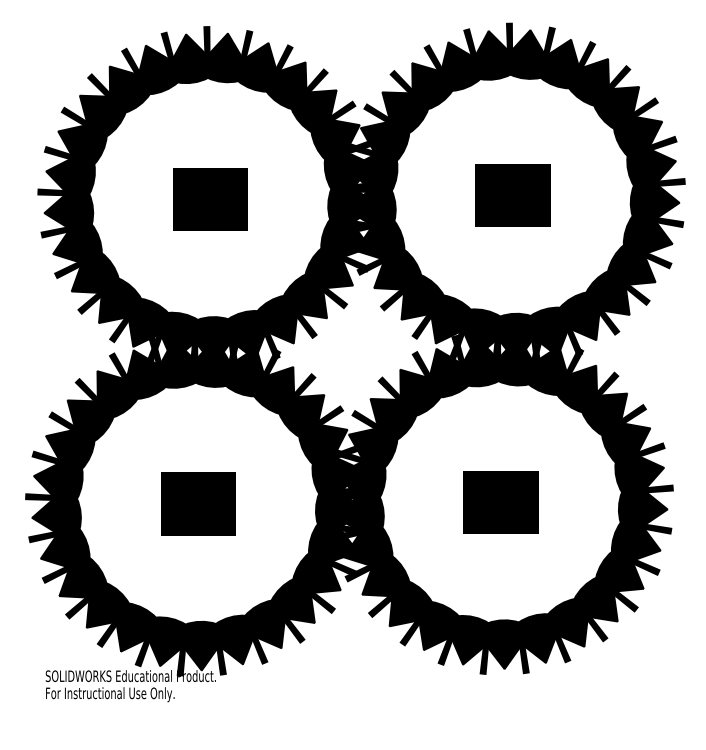
<metadata>
{"format":"dxf","ext":"dxf","renderer":"ezdxf+matplotlib","layout":"modelspace","background":"white","min_lineweight":24,"dpi":150}
</metadata>
<code>
0
SECTION
2
ENTITIES
0
LINE
8
0
10
40.18
20
122.2
30
0
11
40.21
21
122.2
31
0
0
LINE
8
0
10
40.18
20
122.2
30
0
11
40.18
21
122.3
31
0
0
LINE
8
0
10
40.18
20
122.2
30
0
11
40.21
21
122.2
31
0
0
LINE
8
0
10
40.18
20
122.2
30
0
11
40.18
21
122.3
31
0
0
LINE
8
0
10
110.8
20
48.56
30
0
11
110.8
21
48.56
31
0
0
LINE
8
0
10
110.8
20
48.56
30
0
11
110.8
21
48.61
31
0
0
LINE
8
0
10
113.7
20
123
30
0
11
113.7
21
123
31
0
0
LINE
8
0
10
113.7
20
123
30
0
11
113.7
21
123.1
31
0
0
LINE
8
0
10
37.2
20
48.2
30
0
11
37.23
21
48.2
31
0
0
LINE
8
0
10
37.2
20
48.2
30
0
11
37.2
21
48.26
31
0
0
POINT
8
0
10
40.18
20
122.2
30
0
0
POINT
8
0
10
40.18
20
122.2
30
0
0
POINT
8
0
10
110.8
20
48.56
30
0
0
POINT
8
0
10
113.7
20
123
30
0
0
POINT
8
0
10
37.2
20
48.2
30
0
0
ARC
8
0
10
68.58
20
93.23
30
0
40
6.086
50
96.21
51
172.6
0
ARC
8
0
10
60.48
20
87.08
30
0
40
6.086
50
81.81
51
158.2
0
ARC
8
0
10
51.1
20
83.14
30
0
40
6.086
50
67.41
51
143.8
0
ARC
8
0
10
41.03
20
81.65
30
0
40
6.086
50
53.01
51
129.4
0
ARC
8
0
10
30.92
20
82.72
30
0
40
6.086
50
38.61
51
115
0
ARC
8
0
10
21.38
20
86.26
30
0
40
6.086
50
24.21
51
100.6
0
ARC
8
0
10
13.03
20
92.07
30
0
40
6.086
50
9.808
51
86.19
0
ARC
8
0
10
6.38
20
99.77
30
0
40
6.086
50
355.4
51
71.79
0
ARC
8
0
10
1.856
20
108.9
30
0
40
6.086
50
341
51
57.39
0
ARC
8
0
10
-0.2591
20
118.8
30
0
40
6.086
50
326.6
51
42.99
0
ARC
8
0
10
0.1669
20
129
30
0
40
6.086
50
312.2
51
28.59
0
ARC
8
0
10
3.107
20
138.7
30
0
40
6.086
50
297.8
51
14.19
0
ARC
8
0
10
8.378
20
147.4
30
0
40
6.086
50
283.4
51
359.8
0
ARC
8
0
10
15.65
20
154.6
30
0
40
6.086
50
269
51
345.4
0
ARC
8
0
10
24.46
20
159.6
30
0
40
6.086
50
254.6
51
331
0
ARC
8
0
10
34.26
20
162.4
30
0
40
6.086
50
240.2
51
316.6
0
ARC
8
0
10
44.43
20
162.6
30
0
40
6.086
50
225.8
51
302.2
0
ARC
8
0
10
54.33
20
160.3
30
0
40
6.086
50
211.4
51
287.8
0
ARC
8
0
10
63.35
20
155.6
30
0
40
6.086
50
197
51
273.4
0
ARC
8
0
10
70.91
20
148.7
30
0
40
6.086
50
182.6
51
259
0
ARC
8
0
10
76.54
20
140.3
30
0
40
6.086
50
168.2
51
244.6
0
ARC
8
0
10
79.88
20
130.7
30
0
40
6.086
50
153.8
51
230.2
0
ARC
8
0
10
80.73
20
120.5
30
0
40
6.086
50
139.4
51
215.8
0
ARC
8
0
10
79.04
20
110.5
30
0
40
6.086
50
125
51
201.4
0
ARC
8
0
10
74.9
20
101.2
30
0
40
6.086
50
110.6
51
187
0
LINE
8
0
10
43.26
20
123.8
30
0
11
37.11
21
123.8
31
0
0
LINE
8
0
10
37.11
20
123.8
30
0
11
37.11
21
120.6
31
0
0
LINE
8
0
10
43.26
20
120.6
30
0
11
43.26
21
123.8
31
0
0
LINE
8
0
10
37.11
20
120.6
30
0
11
43.26
21
120.6
31
0
0
ARC
8
0
10
40.18
20
122.2
30
0
40
36
50
90
51
92.4
0
ARC
8
0
10
40.18
20
122.2
30
0
40
36
50
104.4
51
106.8
0
ARC
8
0
10
40.18
20
122.2
30
0
40
36
50
75.6
51
78
0
ARC
8
0
10
40.18
20
122.2
30
0
40
36
50
61.2
51
63.6
0
ARC
8
0
10
40.18
20
122.2
30
0
40
36
50
46.8
51
49.2
0
ARC
8
0
10
40.18
20
122.2
30
0
40
36
50
32.4
51
34.8
0
ARC
8
0
10
40.18
20
122.2
30
0
40
36
50
18
51
20.4
0
ARC
8
0
10
40.18
20
122.2
30
0
40
36
50
3.6
51
6
0
ARC
8
0
10
40.18
20
122.2
30
0
40
36
50
349.2
51
351.6
0
ARC
8
0
10
40.18
20
122.2
30
0
40
36
50
118.8
51
121.2
0
ARC
8
0
10
40.18
20
122.2
30
0
40
36
50
133.2
51
135.6
0
ARC
8
0
10
40.18
20
122.2
30
0
40
36
50
147.6
51
150
0
ARC
8
0
10
40.18
20
122.2
30
0
40
36
50
162
51
164.4
0
ARC
8
0
10
40.18
20
122.2
30
0
40
36
50
176.4
51
178.8
0
ARC
8
0
10
40.18
20
122.2
30
0
40
36
50
190.8
51
193.2
0
ARC
8
0
10
40.18
20
122.2
30
0
40
36
50
205.2
51
207.6
0
ARC
8
0
10
40.18
20
122.2
30
0
40
36
50
219.6
51
222
0
ARC
8
0
10
40.18
20
122.2
30
0
40
36
50
234
51
236.4
0
ARC
8
0
10
40.18
20
122.2
30
0
40
36
50
248.4
51
250.8
0
ARC
8
0
10
40.18
20
122.2
30
0
40
36
50
262.8
51
265.2
0
ARC
8
0
10
40.18
20
122.2
30
0
40
36
50
277.2
51
279.6
0
ARC
8
0
10
40.18
20
122.2
30
0
40
36
50
291.6
51
294
0
ARC
8
0
10
40.18
20
122.2
30
0
40
36
50
306
51
308.4
0
ARC
8
0
10
40.18
20
122.2
30
0
40
36
50
320.4
51
322.8
0
ARC
8
0
10
40.18
20
122.2
30
0
40
36
50
334.8
51
337.2
0
ARC
8
0
10
65.6
20
19.2
30
0
40
6.086
50
96.21
51
172.6
0
ARC
8
0
10
57.5
20
13.05
30
0
40
6.086
50
81.81
51
158.2
0
ARC
8
0
10
48.12
20
9.11
30
0
40
6.086
50
67.41
51
143.8
0
ARC
8
0
10
38.05
20
7.624
30
0
40
6.086
50
53.01
51
129.4
0
ARC
8
0
10
27.94
20
8.687
30
0
40
6.086
50
38.61
51
115
0
ARC
8
0
10
18.4
20
12.23
30
0
40
6.086
50
24.21
51
100.6
0
ARC
8
0
10
10.05
20
18.04
30
0
40
6.086
50
9.808
51
86.19
0
ARC
8
0
10
3.399
20
25.74
30
0
40
6.086
50
355.4
51
71.79
0
ARC
8
0
10
-1.125
20
34.85
30
0
40
6.086
50
341
51
57.39
0
ARC
8
0
10
-3.24
20
44.8
30
0
40
6.086
50
326.6
51
42.99
0
ARC
8
0
10
-2.814
20
54.97
30
0
40
6.086
50
312.2
51
28.59
0
ARC
8
0
10
0.1268
20
64.71
30
0
40
6.086
50
297.8
51
14.19
0
ARC
8
0
10
5.397
20
73.41
30
0
40
6.086
50
283.4
51
359.8
0
ARC
8
0
10
12.67
20
80.53
30
0
40
6.086
50
269
51
345.4
0
ARC
8
0
10
21.48
20
85.62
30
0
40
6.086
50
254.6
51
331
0
ARC
8
0
10
31.28
20
88.35
30
0
40
6.086
50
240.2
51
316.6
0
ARC
8
0
10
41.45
20
88.56
30
0
40
6.086
50
225.8
51
302.2
0
ARC
8
0
10
51.35
20
86.24
30
0
40
6.086
50
211.4
51
287.8
0
ARC
8
0
10
60.37
20
81.53
30
0
40
6.086
50
197
51
273.4
0
ARC
8
0
10
67.93
20
74.72
30
0
40
6.086
50
182.6
51
259
0
ARC
8
0
10
73.56
20
66.25
30
0
40
6.086
50
168.2
51
244.6
0
ARC
8
0
10
76.9
20
56.64
30
0
40
6.086
50
153.8
51
230.2
0
ARC
8
0
10
77.75
20
46.5
30
0
40
6.086
50
139.4
51
215.8
0
ARC
8
0
10
76.06
20
36.47
30
0
40
6.086
50
125
51
201.4
0
ARC
8
0
10
71.92
20
27.18
30
0
40
6.086
50
110.6
51
187
0
LINE
8
0
10
40.28
20
49.8
30
0
11
34.13
21
49.8
31
0
0
LINE
8
0
10
34.13
20
49.8
30
0
11
34.13
21
46.6
31
0
0
LINE
8
0
10
40.28
20
46.6
30
0
11
40.28
21
49.8
31
0
0
ARC
8
0
10
37.2
20
48.2
30
0
40
36
50
90
51
92.4
0
ARC
8
0
10
37.2
20
48.2
30
0
40
36
50
104.4
51
106.8
0
ARC
8
0
10
37.2
20
48.2
30
0
40
36
50
75.6
51
78
0
ARC
8
0
10
37.2
20
48.2
30
0
40
36
50
61.2
51
63.6
0
ARC
8
0
10
37.2
20
48.2
30
0
40
36
50
46.8
51
49.2
0
ARC
8
0
10
37.2
20
48.2
30
0
40
36
50
32.4
51
34.8
0
ARC
8
0
10
37.2
20
48.2
30
0
40
36
50
18
51
20.4
0
ARC
8
0
10
37.2
20
48.2
30
0
40
36
50
3.6
51
6
0
ARC
8
0
10
37.2
20
48.2
30
0
40
36
50
349.2
51
351.6
0
ARC
8
0
10
37.2
20
48.2
30
0
40
36
50
118.8
51
121.2
0
ARC
8
0
10
37.2
20
48.2
30
0
40
36
50
133.2
51
135.6
0
ARC
8
0
10
37.2
20
48.2
30
0
40
36
50
147.6
51
150
0
ARC
8
0
10
37.2
20
48.2
30
0
40
36
50
162
51
164.4
0
ARC
8
0
10
37.2
20
48.2
30
0
40
36
50
176.4
51
178.8
0
ARC
8
0
10
37.2
20
48.2
30
0
40
36
50
190.8
51
193.2
0
ARC
8
0
10
37.2
20
48.2
30
0
40
36
50
205.2
51
207.6
0
ARC
8
0
10
37.2
20
48.2
30
0
40
36
50
219.6
51
222
0
ARC
8
0
10
37.2
20
48.2
30
0
40
36
50
234
51
236.4
0
ARC
8
0
10
37.2
20
48.2
30
0
40
36
50
248.4
51
250.8
0
ARC
8
0
10
37.2
20
48.2
30
0
40
36
50
262.8
51
265.2
0
ARC
8
0
10
37.2
20
48.2
30
0
40
36
50
277.2
51
279.6
0
ARC
8
0
10
37.2
20
48.2
30
0
40
36
50
291.6
51
294
0
ARC
8
0
10
37.2
20
48.2
30
0
40
36
50
306
51
308.4
0
ARC
8
0
10
37.2
20
48.2
30
0
40
36
50
320.4
51
322.8
0
ARC
8
0
10
37.2
20
48.2
30
0
40
36
50
334.8
51
337.2
0
LINE
8
0
10
34.13
20
46.6
30
0
11
40.28
21
46.6
31
0
0
ARC
8
0
10
142.1
20
94.04
30
0
40
6.086
50
96.21
51
172.6
0
ARC
8
0
10
134
20
87.89
30
0
40
6.086
50
81.81
51
158.2
0
ARC
8
0
10
124.6
20
83.95
30
0
40
6.086
50
67.41
51
143.8
0
ARC
8
0
10
114.5
20
82.46
30
0
40
6.086
50
53.01
51
129.4
0
ARC
8
0
10
104.4
20
83.53
30
0
40
6.086
50
38.61
51
115
0
ARC
8
0
10
94.89
20
87.07
30
0
40
6.086
50
24.21
51
100.6
0
ARC
8
0
10
86.53
20
92.88
30
0
40
6.086
50
9.808
51
86.19
0
ARC
8
0
10
79.89
20
100.6
30
0
40
6.086
50
355.4
51
71.79
0
ARC
8
0
10
75.36
20
109.7
30
0
40
6.086
50
341
51
57.39
0
ARC
8
0
10
73.25
20
119.6
30
0
40
6.086
50
326.6
51
42.99
0
ARC
8
0
10
73.67
20
129.8
30
0
40
6.086
50
312.2
51
28.59
0
ARC
8
0
10
81.88
20
148.3
30
0
40
6.086
50
283.4
51
359.8
0
ARC
8
0
10
89.15
20
155.4
30
0
40
6.086
50
269
51
345.4
0
ARC
8
0
10
97.96
20
160.5
30
0
40
6.086
50
254.6
51
331
0
ARC
8
0
10
107.8
20
163.2
30
0
40
6.086
50
240.2
51
316.6
0
ARC
8
0
10
117.9
20
163.4
30
0
40
6.086
50
225.8
51
302.2
0
ARC
8
0
10
127.8
20
161.1
30
0
40
6.086
50
211.4
51
287.8
0
ARC
8
0
10
136.9
20
156.4
30
0
40
6.086
50
197
51
273.4
0
ARC
8
0
10
144.4
20
149.6
30
0
40
6.086
50
182.6
51
259
0
ARC
8
0
10
150
20
141.1
30
0
40
6.086
50
168.2
51
244.6
0
ARC
8
0
10
153.4
20
131.5
30
0
40
6.086
50
153.8
51
230.2
0
ARC
8
0
10
154.2
20
121.3
30
0
40
6.086
50
139.4
51
215.8
0
ARC
8
0
10
152.5
20
111.3
30
0
40
6.086
50
125
51
201.4
0
ARC
8
0
10
148.4
20
102
30
0
40
6.086
50
110.6
51
187
0
LINE
8
0
10
116.8
20
124.6
30
0
11
110.6
21
124.6
31
0
0
LINE
8
0
10
110.6
20
124.6
30
0
11
110.6
21
121.4
31
0
0
LINE
8
0
10
116.8
20
121.4
30
0
11
116.8
21
124.6
31
0
0
ARC
8
0
10
76.61
20
139.5
30
0
40
6.086
50
297.8
51
14.19
0
ARC
8
0
10
113.7
20
123
30
0
40
36
50
90
51
92.4
0
ARC
8
0
10
113.7
20
123
30
0
40
36
50
104.4
51
106.8
0
ARC
8
0
10
113.7
20
123
30
0
40
36
50
75.6
51
78
0
ARC
8
0
10
113.7
20
123
30
0
40
36
50
61.2
51
63.6
0
ARC
8
0
10
113.7
20
123
30
0
40
36
50
46.8
51
49.2
0
ARC
8
0
10
113.7
20
123
30
0
40
36
50
32.4
51
34.8
0
ARC
8
0
10
113.7
20
123
30
0
40
36
50
18
51
20.4
0
ARC
8
0
10
113.7
20
123
30
0
40
36
50
3.6
51
6
0
ARC
8
0
10
113.7
20
123
30
0
40
36
50
349.2
51
351.6
0
ARC
8
0
10
113.7
20
123
30
0
40
36
50
118.8
51
121.2
0
ARC
8
0
10
113.7
20
123
30
0
40
36
50
133.2
51
135.6
0
ARC
8
0
10
113.7
20
123
30
0
40
36
50
147.6
51
150
0
ARC
8
0
10
113.7
20
123
30
0
40
36
50
162
51
164.4
0
ARC
8
0
10
113.7
20
123
30
0
40
36
50
176.4
51
178.8
0
ARC
8
0
10
113.7
20
123
30
0
40
36
50
190.8
51
193.2
0
ARC
8
0
10
113.7
20
123
30
0
40
36
50
205.2
51
207.6
0
ARC
8
0
10
113.7
20
123
30
0
40
36
50
219.6
51
222
0
ARC
8
0
10
113.7
20
123
30
0
40
36
50
234
51
236.4
0
ARC
8
0
10
113.7
20
123
30
0
40
36
50
248.4
51
250.8
0
ARC
8
0
10
113.7
20
123
30
0
40
36
50
262.8
51
265.2
0
ARC
8
0
10
113.7
20
123
30
0
40
36
50
277.2
51
279.6
0
ARC
8
0
10
113.7
20
123
30
0
40
36
50
291.6
51
294
0
ARC
8
0
10
113.7
20
123
30
0
40
36
50
306
51
308.4
0
ARC
8
0
10
113.7
20
123
30
0
40
36
50
320.4
51
322.8
0
ARC
8
0
10
113.7
20
123
30
0
40
36
50
334.8
51
337.2
0
LINE
8
0
10
110.6
20
121.4
30
0
11
116.8
21
121.4
31
0
0
ARC
8
0
10
139.2
20
19.56
30
0
40
6.086
50
96.21
51
172.6
0
ARC
8
0
10
131.1
20
13.41
30
0
40
6.086
50
81.81
51
158.2
0
ARC
8
0
10
121.7
20
9.465
30
0
40
6.086
50
67.41
51
143.8
0
ARC
8
0
10
111.6
20
7.979
30
0
40
6.086
50
53.01
51
129.4
0
ARC
8
0
10
91.99
20
12.59
30
0
40
6.086
50
24.21
51
100.6
0
ARC
8
0
10
83.64
20
18.39
30
0
40
6.086
50
9.808
51
86.19
0
ARC
8
0
10
76.99
20
26.1
30
0
40
6.086
50
355.4
51
71.79
0
ARC
8
0
10
72.47
20
35.21
30
0
40
6.086
50
341
51
57.39
0
ARC
8
0
10
70.35
20
45.16
30
0
40
6.086
50
326.6
51
42.99
0
ARC
8
0
10
70.78
20
55.32
30
0
40
6.086
50
312.2
51
28.59
0
ARC
8
0
10
78.99
20
73.77
30
0
40
6.086
50
283.4
51
359.8
0
ARC
8
0
10
86.26
20
80.88
30
0
40
6.086
50
269
51
345.4
0
ARC
8
0
10
95.07
20
85.97
30
0
40
6.086
50
254.6
51
331
0
ARC
8
0
10
104.9
20
88.71
30
0
40
6.086
50
240.2
51
316.6
0
ARC
8
0
10
115
20
88.92
30
0
40
6.086
50
225.8
51
302.2
0
ARC
8
0
10
124.9
20
86.6
30
0
40
6.086
50
211.4
51
287.8
0
ARC
8
0
10
134
20
81.88
30
0
40
6.086
50
197
51
273.4
0
ARC
8
0
10
141.5
20
75.08
30
0
40
6.086
50
182.6
51
259
0
ARC
8
0
10
150.5
20
56.99
30
0
40
6.086
50
153.8
51
230.2
0
ARC
8
0
10
151.3
20
46.86
30
0
40
6.086
50
139.4
51
215.8
0
ARC
8
0
10
149.7
20
36.83
30
0
40
6.086
50
125
51
201.4
0
ARC
8
0
10
145.5
20
27.53
30
0
40
6.086
50
110.6
51
187
0
LINE
8
0
10
113.9
20
50.16
30
0
11
107.7
21
50.16
31
0
0
LINE
8
0
10
107.7
20
50.16
30
0
11
107.7
21
46.96
31
0
0
LINE
8
0
10
113.9
20
46.96
30
0
11
113.9
21
50.16
31
0
0
ARC
8
0
10
101.5
20
9.042
30
0
40
6.086
50
38.61
51
115
0
ARC
8
0
10
110.8
20
48.56
30
0
40
36
50
90
51
92.4
0
ARC
8
0
10
110.8
20
48.56
30
0
40
36
50
104.4
51
106.8
0
ARC
8
0
10
110.8
20
48.56
30
0
40
36
50
75.6
51
78
0
ARC
8
0
10
110.8
20
48.56
30
0
40
36
50
61.2
51
63.6
0
ARC
8
0
10
110.8
20
48.56
30
0
40
36
50
46.8
51
49.2
0
ARC
8
0
10
110.8
20
48.56
30
0
40
36
50
32.4
51
34.8
0
ARC
8
0
10
147.2
20
66.6
30
0
40
6.086
50
168.2
51
244.6
0
ARC
8
0
10
110.8
20
48.56
30
0
40
36
50
3.6
51
6
0
ARC
8
0
10
110.8
20
48.56
30
0
40
36
50
349.2
51
351.6
0
ARC
8
0
10
110.8
20
48.56
30
0
40
36
50
118.8
51
121.2
0
ARC
8
0
10
110.8
20
48.56
30
0
40
36
50
133.2
51
135.6
0
ARC
8
0
10
110.8
20
48.56
30
0
40
36
50
147.6
51
150
0
ARC
8
0
10
110.8
20
48.56
30
0
40
36
50
162
51
164.4
0
ARC
8
0
10
110.8
20
48.56
30
0
40
36
50
18
51
20.4
0
ARC
8
0
10
110.8
20
48.56
30
0
40
36
50
190.8
51
193.2
0
ARC
8
0
10
110.8
20
48.56
30
0
40
36
50
205.2
51
207.6
0
ARC
8
0
10
110.8
20
48.56
30
0
40
36
50
219.6
51
222
0
ARC
8
0
10
110.8
20
48.56
30
0
40
36
50
234
51
236.4
0
ARC
8
0
10
110.8
20
48.56
30
0
40
36
50
248.4
51
250.8
0
ARC
8
0
10
110.8
20
48.56
30
0
40
36
50
262.8
51
265.2
0
ARC
8
0
10
110.8
20
48.56
30
0
40
36
50
277.2
51
279.6
0
ARC
8
0
10
110.8
20
48.56
30
0
40
36
50
291.6
51
294
0
ARC
8
0
10
110.8
20
48.56
30
0
40
36
50
306
51
308.4
0
ARC
8
0
10
110.8
20
48.56
30
0
40
36
50
320.4
51
322.8
0
ARC
8
0
10
110.8
20
48.56
30
0
40
36
50
334.8
51
337.2
0
ARC
8
0
10
73.72
20
65.06
30
0
40
6.086
50
297.8
51
14.19
0
ARC
8
0
10
110.8
20
48.56
30
0
40
36
50
176.4
51
178.8
0
LINE
8
0
10
107.7
20
46.96
30
0
11
113.9
21
46.96
31
0
0
MTEXT
8
0
10
0
20
7.72
30
0
40
2.768
41
0
71
     1
72
     1
1
SOLIDWORKS Educational Product.
7
SLDTEXTSTYLE0
73
     1
44
1
0
MTEXT
8
0
10
0
20
3.568
30
0
40
2.768
41
0
71
     1
72
     1
1
For Instructional Use Only.
7
SLDTEXTSTYLE0
73
     1
44
1
0
ENDSEC
0
EOF

</code>
